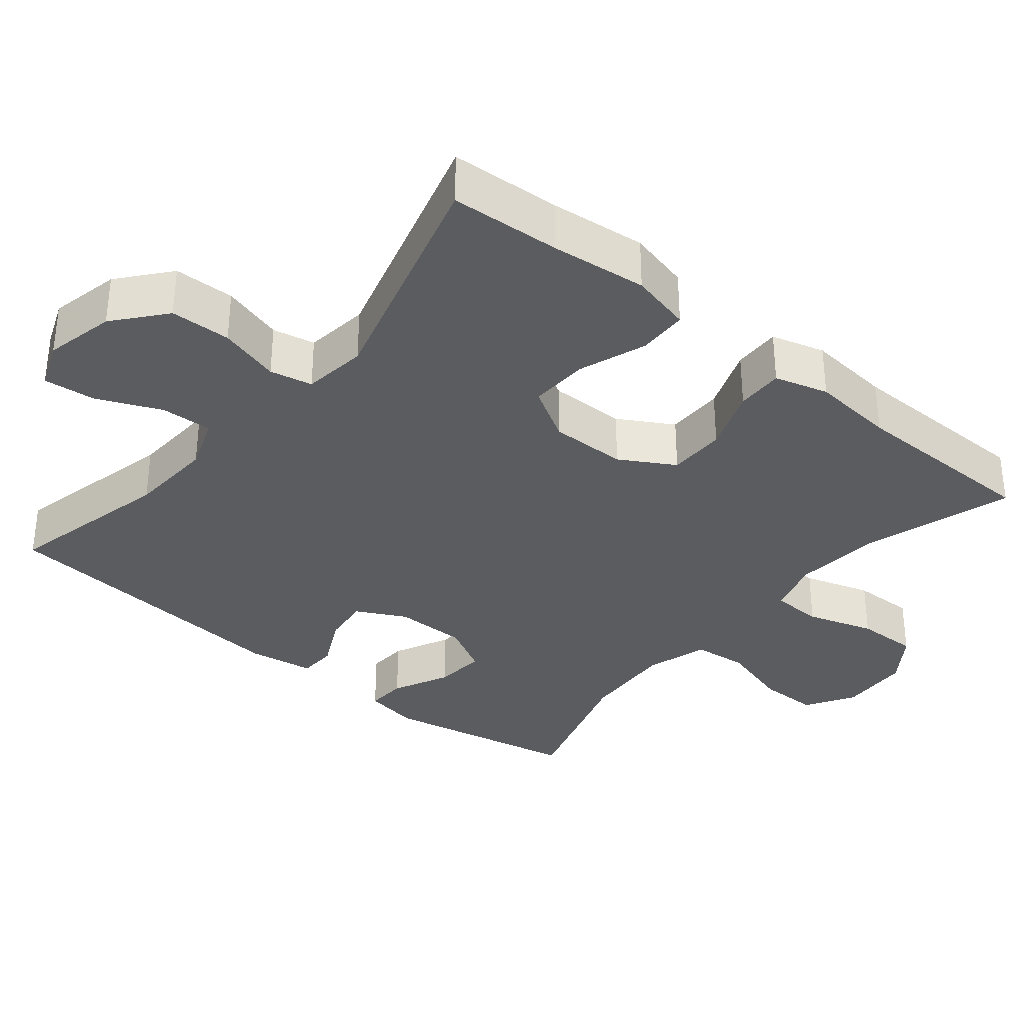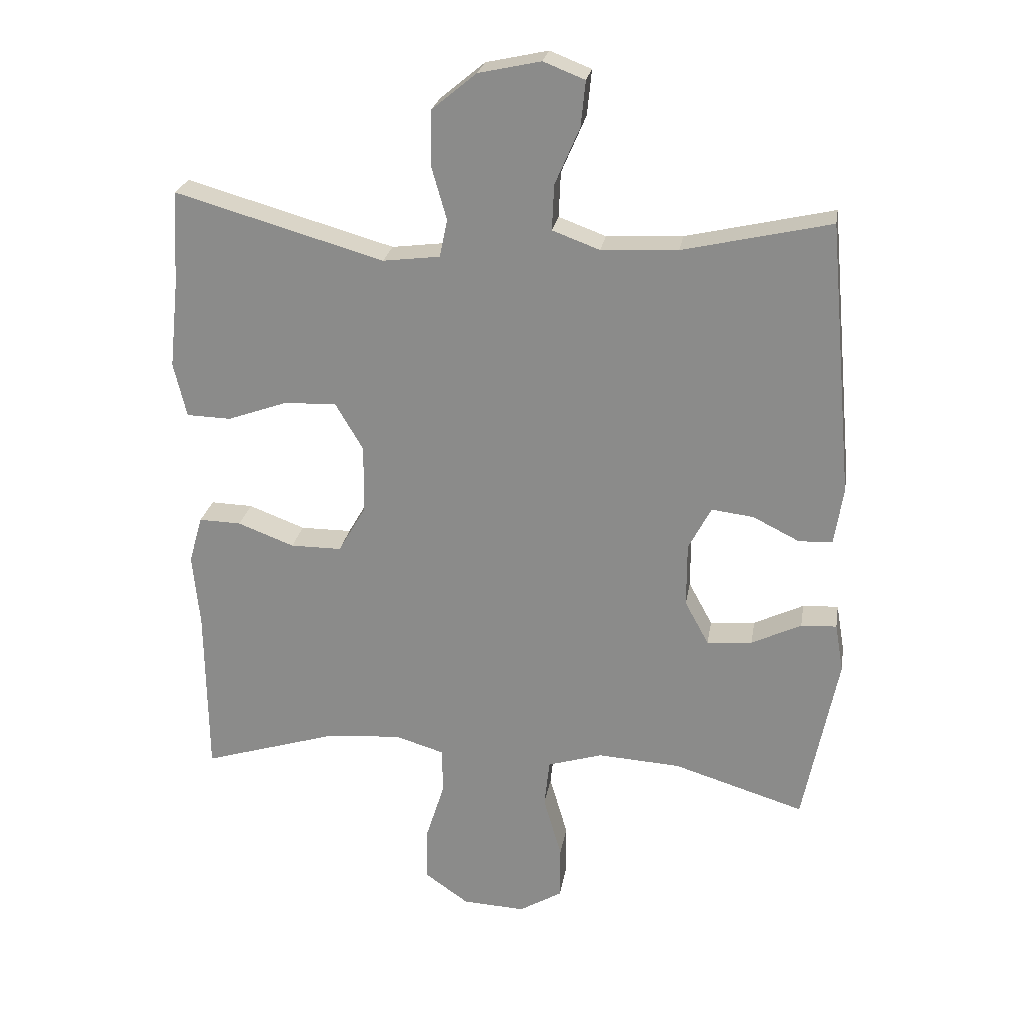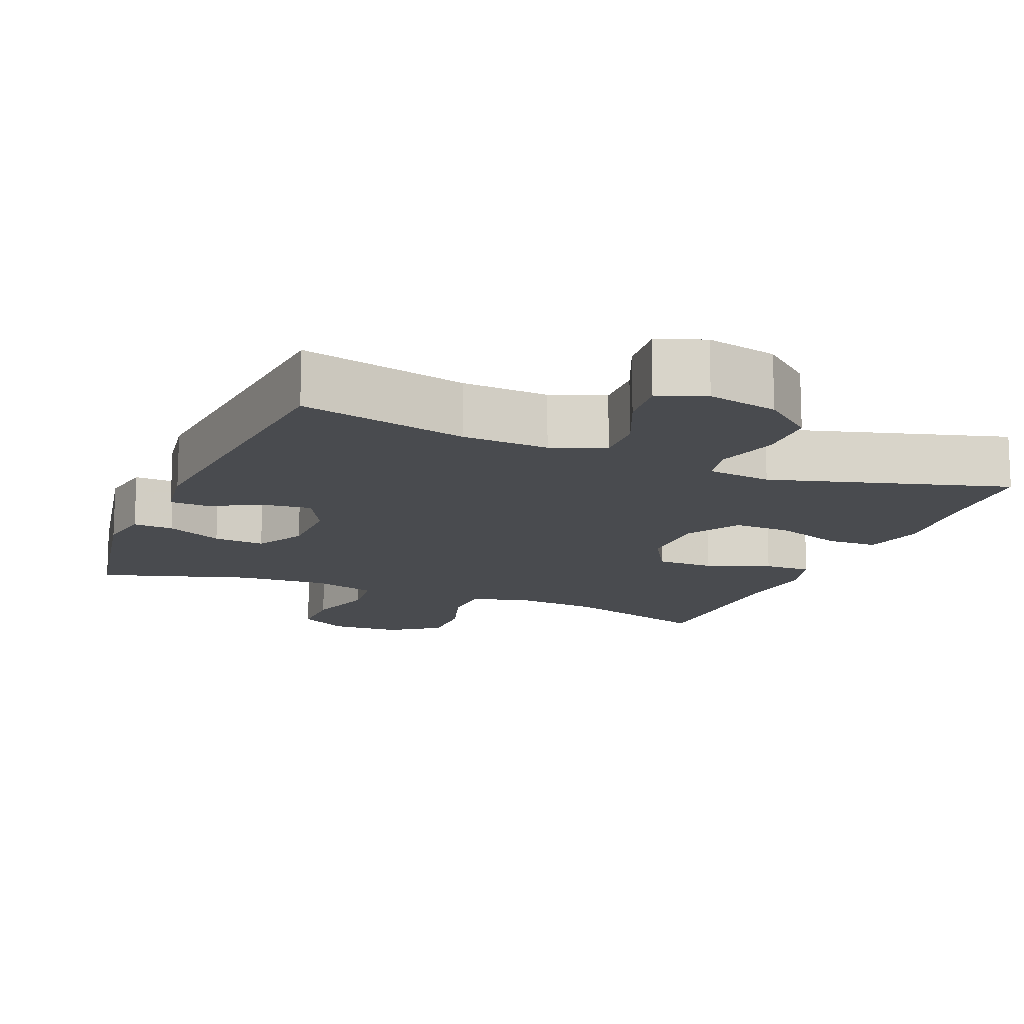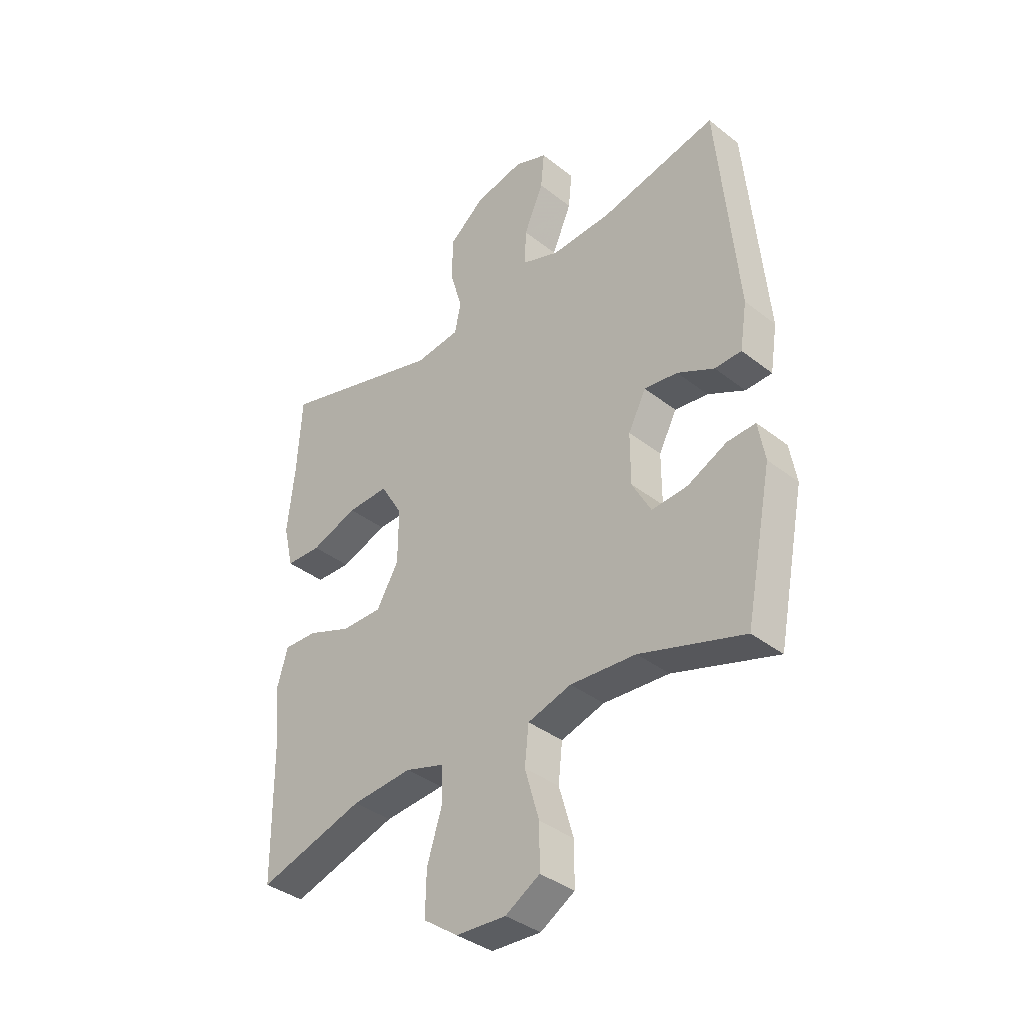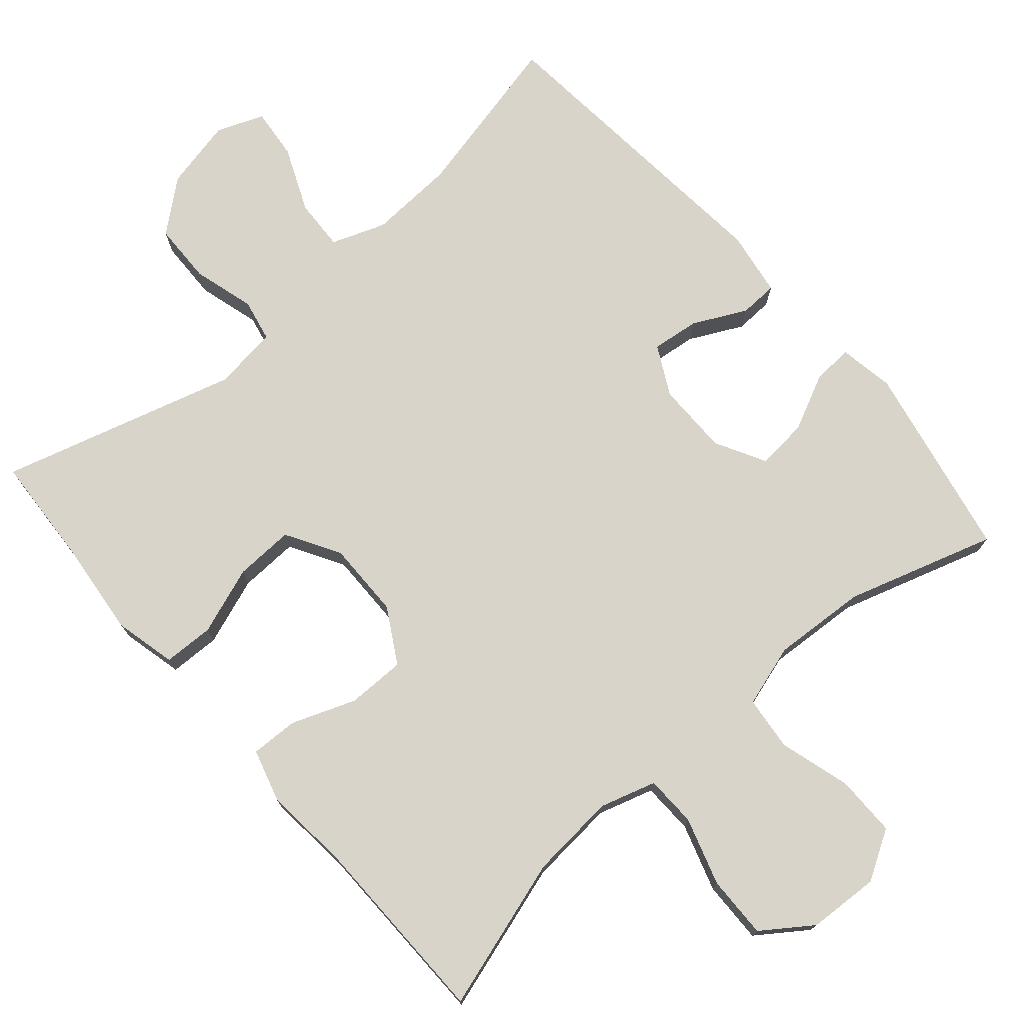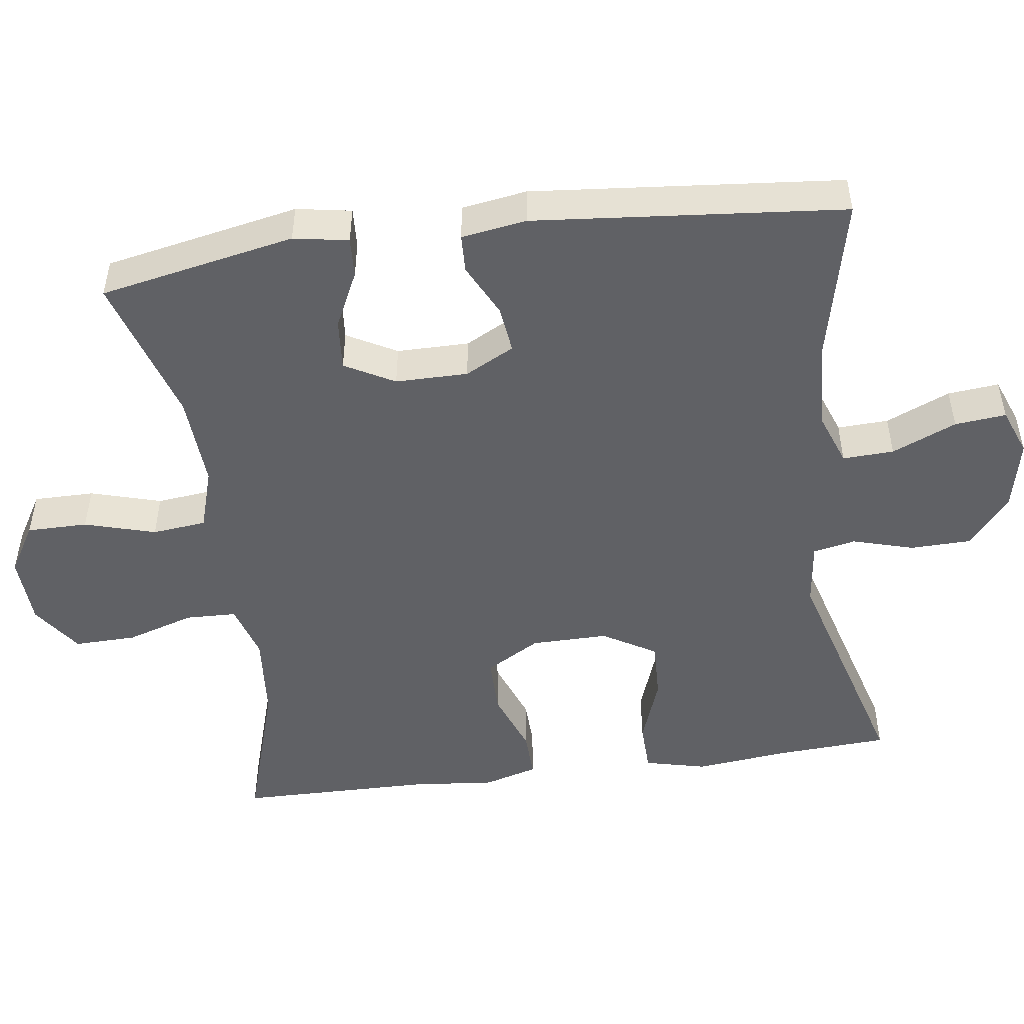
<metadata>
{"format":"obj","ext":"obj","renderer":"f3d","projection":"perspective","resolution":1024,"background":"white","views":[{"elev":-34.0,"azim":50.5,"up":"+Y"},{"elev":24.5,"azim":-170.7,"up":"+Z"},{"elev":-14.1,"azim":-22.4,"up":"+Y"},{"elev":-37.5,"azim":-135.0,"up":"+Z"},{"elev":74.8,"azim":139.1,"up":"+Y"},{"elev":-49.4,"azim":-82.3,"up":"+Y"}]}
</metadata>
<code>
v 0.5 0.07 -0.5
v 0.293 0.07 -0.436
v 0.175 0.07 -0.426
v 0.099 0.07 -0.449
v 0.097 0.07 -0.519
v 0.126 0.07 -0.611
v 0.128 0.07 -0.696
v 0.06 0.07 -0.744
v -0.037 0.07 -0.749
v -0.104 0.07 -0.709
v -0.104 0.07 -0.626
v -0.076 0.07 -0.529
v -0.084 0.07 -0.455
v -0.169 0.07 -0.429
v -0.297 0.07 -0.437
v -0.5 0.07 -0.5
v -0.553 0.07 -0.233
v -0.54 0.07 -0.158
v -0.485 0.07 -0.161
v -0.408 0.07 -0.198
v -0.338 0.07 -0.204
v -0.301 0.07 -0.136
v -0.301 0.07 -0.037
v -0.336 0.07 0.03
v -0.401 0.07 0.022
v -0.473 0.07 -0.014
v -0.525 0.07 -0.012
v -0.539 0.07 0.077
v -0.5 0.07 0.5
v -0.272 0.07 0.448
v -0.154 0.07 0.442
v -0.081 0.07 0.469
v -0.084 0.07 0.539
v -0.122 0.07 0.627
v -0.129 0.07 0.697
v -0.065 0.07 0.722
v 0.031 0.07 0.701
v 0.1 0.07 0.644
v 0.102 0.07 0.561
v 0.078 0.07 0.477
v 0.09 0.07 0.419
v 0.178 0.07 0.408
v 0.5 0.07 0.5
v 0.509 0.07 0.349
v 0.523 0.07 0.218
v 0.503 0.07 0.134
v 0.434 0.07 0.132
v 0.342 0.07 0.165
v 0.261 0.07 0.168
v 0.218 0.07 0.095
v 0.219 0.07 -0.01
v 0.262 0.07 -0.084
v 0.341 0.07 -0.084
v 0.428 0.07 -0.051
v 0.493 0.07 -0.049
v 0.514 0.07 -0.122
v 0.503 0.07 -0.237
v 0.5 0 -0.5
v 0.293 0 -0.436
v 0.175 0 -0.426
v 0.099 0 -0.449
v 0.097 0 -0.519
v 0.126 0 -0.611
v 0.128 0 -0.696
v 0.06 0 -0.744
v -0.037 0 -0.749
v -0.104 0 -0.709
v -0.104 0 -0.626
v -0.076 0 -0.529
v -0.084 0 -0.455
v -0.169 0 -0.429
v -0.297 0 -0.437
v -0.5 0 -0.5
v -0.553 0 -0.233
v -0.54 0 -0.158
v -0.485 0 -0.161
v -0.408 0 -0.198
v -0.338 0 -0.204
v -0.301 0 -0.136
v -0.301 0 -0.037
v -0.336 0 0.03
v -0.401 0 0.022
v -0.473 0 -0.014
v -0.525 0 -0.012
v -0.539 0 0.077
v -0.5 0 0.5
v -0.272 0 0.448
v -0.154 0 0.442
v -0.081 0 0.469
v -0.084 0 0.539
v -0.122 0 0.627
v -0.129 0 0.697
v -0.065 0 0.722
v 0.031 0 0.701
v 0.1 0 0.644
v 0.102 0 0.561
v 0.078 0 0.477
v 0.09 0 0.419
v 0.178 0 0.408
v 0.5 0 0.5
v 0.509 0 0.349
v 0.523 0 0.218
v 0.503 0 0.134
v 0.434 0 0.132
v 0.342 0 0.165
v 0.261 0 0.168
v 0.218 0 0.095
v 0.219 0 -0.01
v 0.262 0 -0.084
v 0.341 0 -0.084
v 0.428 0 -0.051
v 0.493 0 -0.049
v 0.514 0 -0.122
v 0.503 0 -0.237
f 54 55 56 57
f 53 54 57 1
f 52 53 1 2
f 51 52 2 3
f 50 51 3 4
f 45 46 47 48
f 44 45 48 49
f 42 43 44 49
f 41 42 49 50
f 37 38 39 40
f 37 40 41
f 36 37 41
f 33 34 35 36
f 32 33 36 41
f 31 32 41 50
f 27 28 29 30
f 25 26 27 30
f 24 25 30 31
f 23 24 31 50
f 17 18 19 20
f 15 16 17 20
f 14 15 20 21
f 13 14 21 22
f 9 10 11 12
f 9 12 13
f 8 9 13
f 5 6 7 8
f 4 5 8 13
f 22 23 50
f 4 13 22 50
f 114 113 112 111
f 58 114 111 110
f 59 58 110 109
f 60 59 109 108
f 61 60 108 107
f 105 104 103 102
f 106 105 102 101
f 106 101 100 99
f 107 106 99 98
f 97 96 95 94
f 98 97 94
f 98 94 93
f 93 92 91 90
f 98 93 90 89
f 107 98 89 88
f 87 86 85 84
f 87 84 83 82
f 88 87 82 81
f 107 88 81 80
f 77 76 75 74
f 77 74 73 72
f 78 77 72 71
f 79 78 71 70
f 69 68 67 66
f 70 69 66
f 70 66 65
f 65 64 63 62
f 70 65 62 61
f 107 80 79
f 107 79 70 61
f 1 58 59 2
f 2 59 60 3
f 3 60 61 4
f 4 61 62 5
f 5 62 63 6
f 6 63 64 7
f 7 64 65 8
f 8 65 66 9
f 9 66 67 10
f 10 67 68 11
f 11 68 69 12
f 12 69 70 13
f 13 70 71 14
f 14 71 72 15
f 15 72 73 16
f 16 73 74 17
f 17 74 75 18
f 18 75 76 19
f 19 76 77 20
f 20 77 78 21
f 21 78 79 22
f 22 79 80 23
f 23 80 81 24
f 24 81 82 25
f 25 82 83 26
f 26 83 84 27
f 27 84 85 28
f 28 85 86 29
f 29 86 87 30
f 30 87 88 31
f 31 88 89 32
f 32 89 90 33
f 33 90 91 34
f 34 91 92 35
f 35 92 93 36
f 36 93 94 37
f 37 94 95 38
f 38 95 96 39
f 39 96 97 40
f 40 97 98 41
f 41 98 99 42
f 42 99 100 43
f 43 100 101 44
f 44 101 102 45
f 45 102 103 46
f 46 103 104 47
f 47 104 105 48
f 48 105 106 49
f 49 106 107 50
f 50 107 108 51
f 51 108 109 52
f 52 109 110 53
f 53 110 111 54
f 54 111 112 55
f 55 112 113 56
f 56 113 114 57
f 57 114 58 1

</code>
